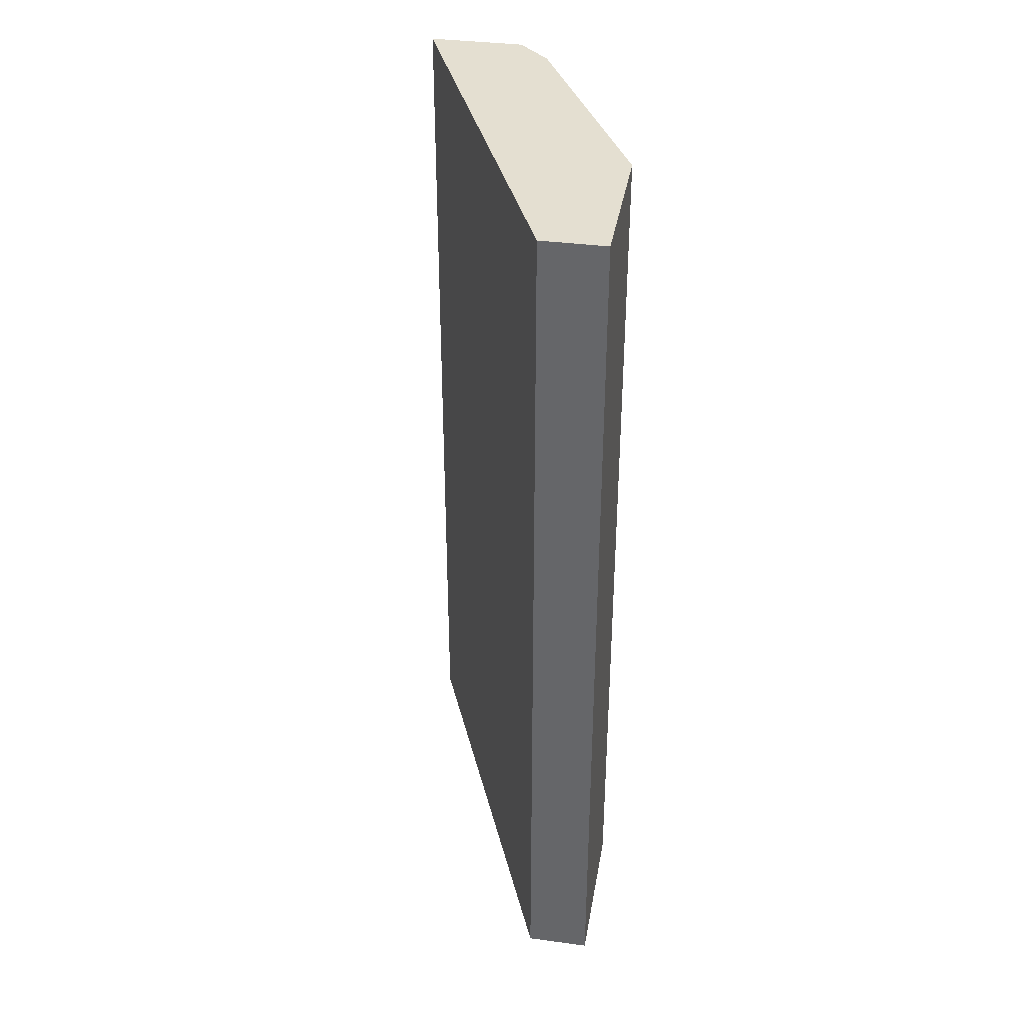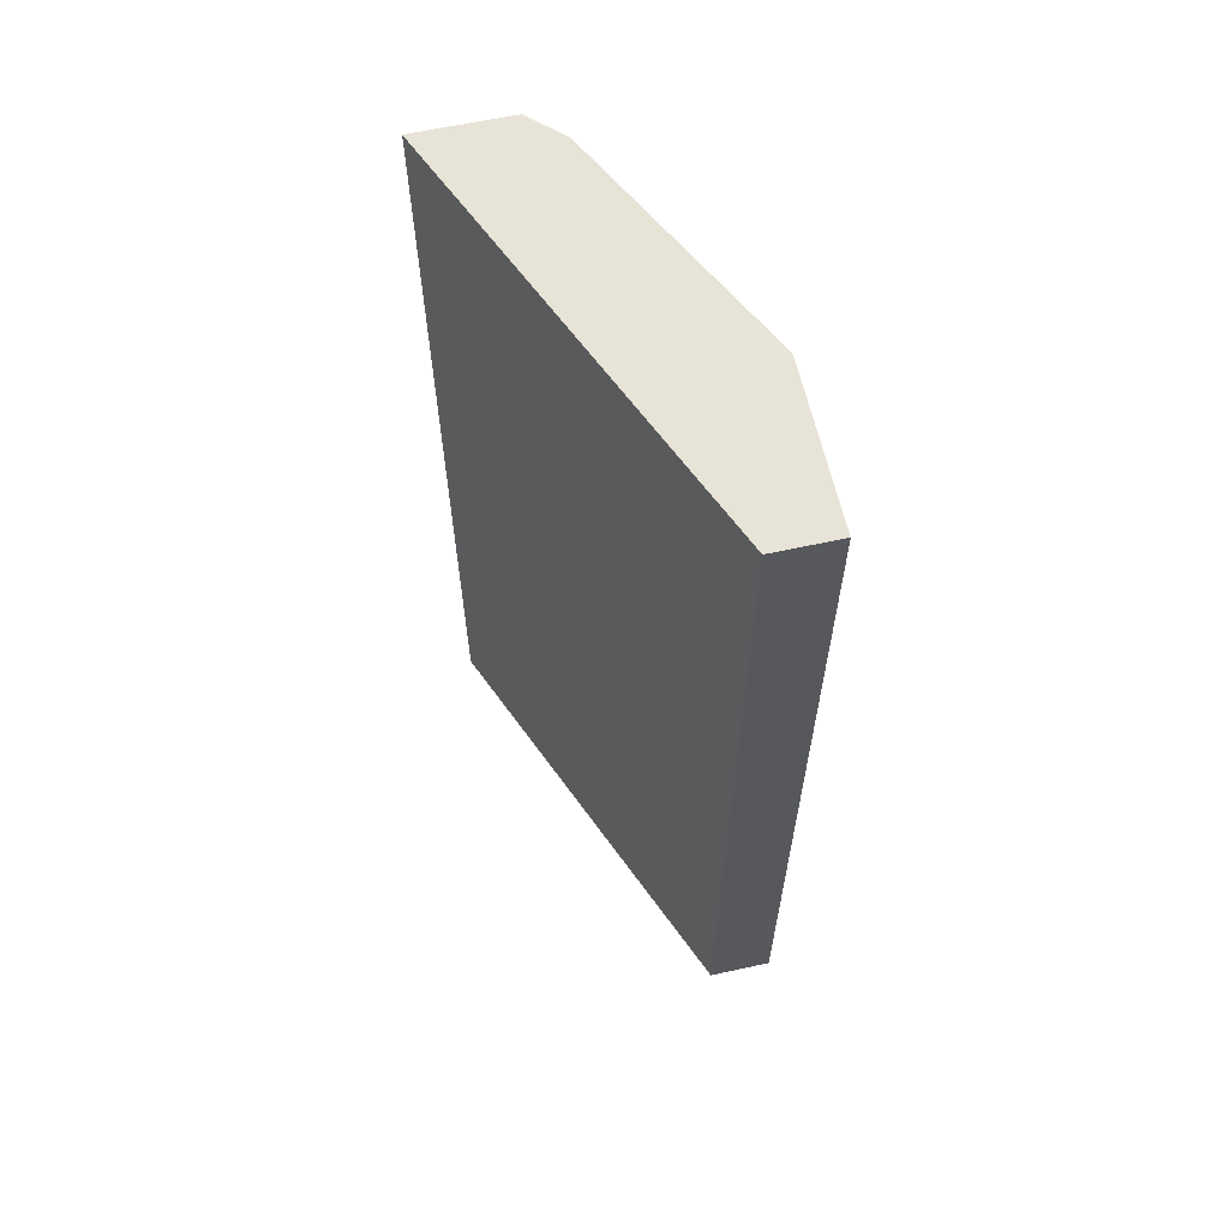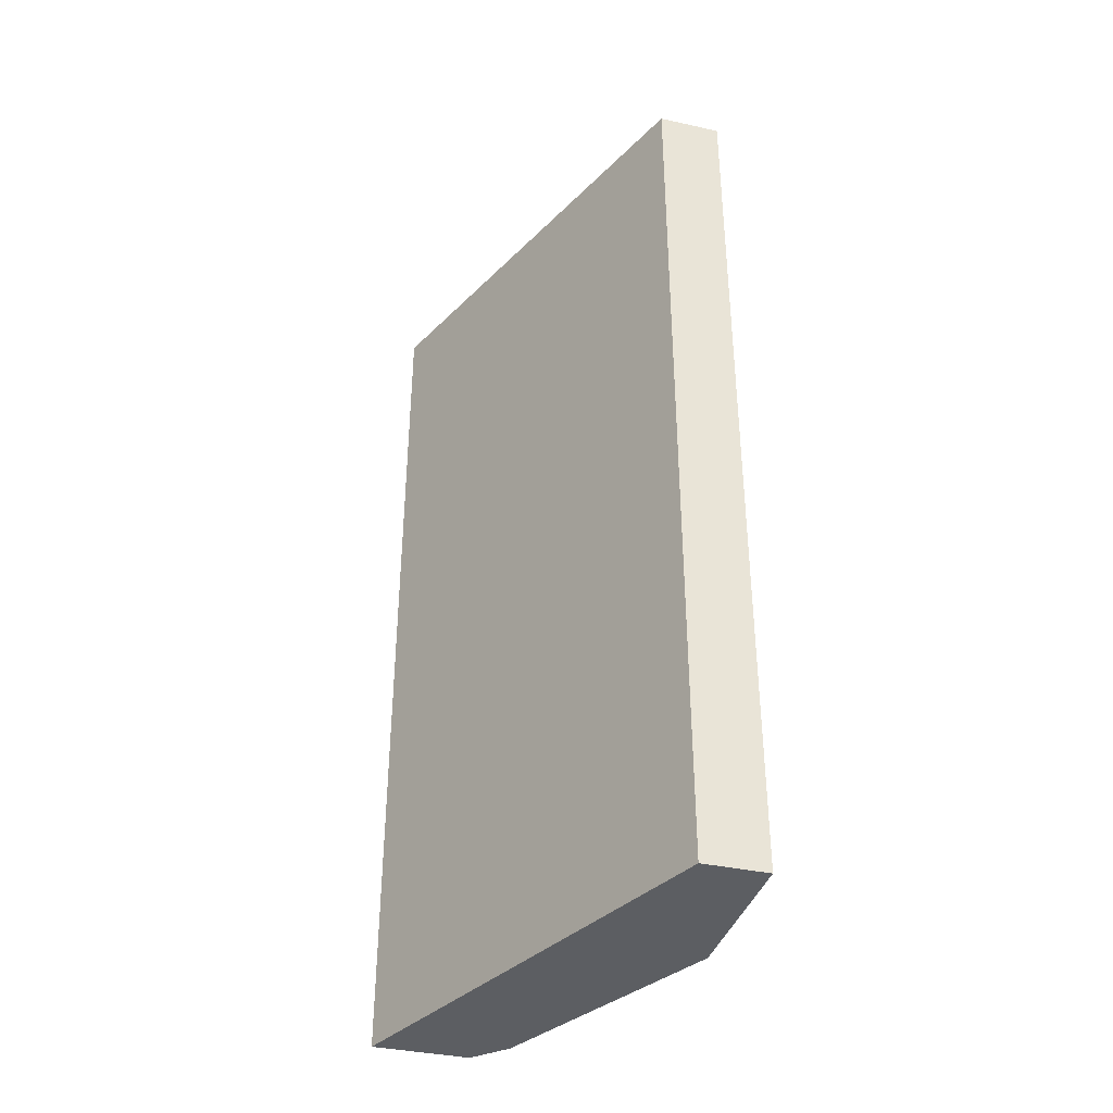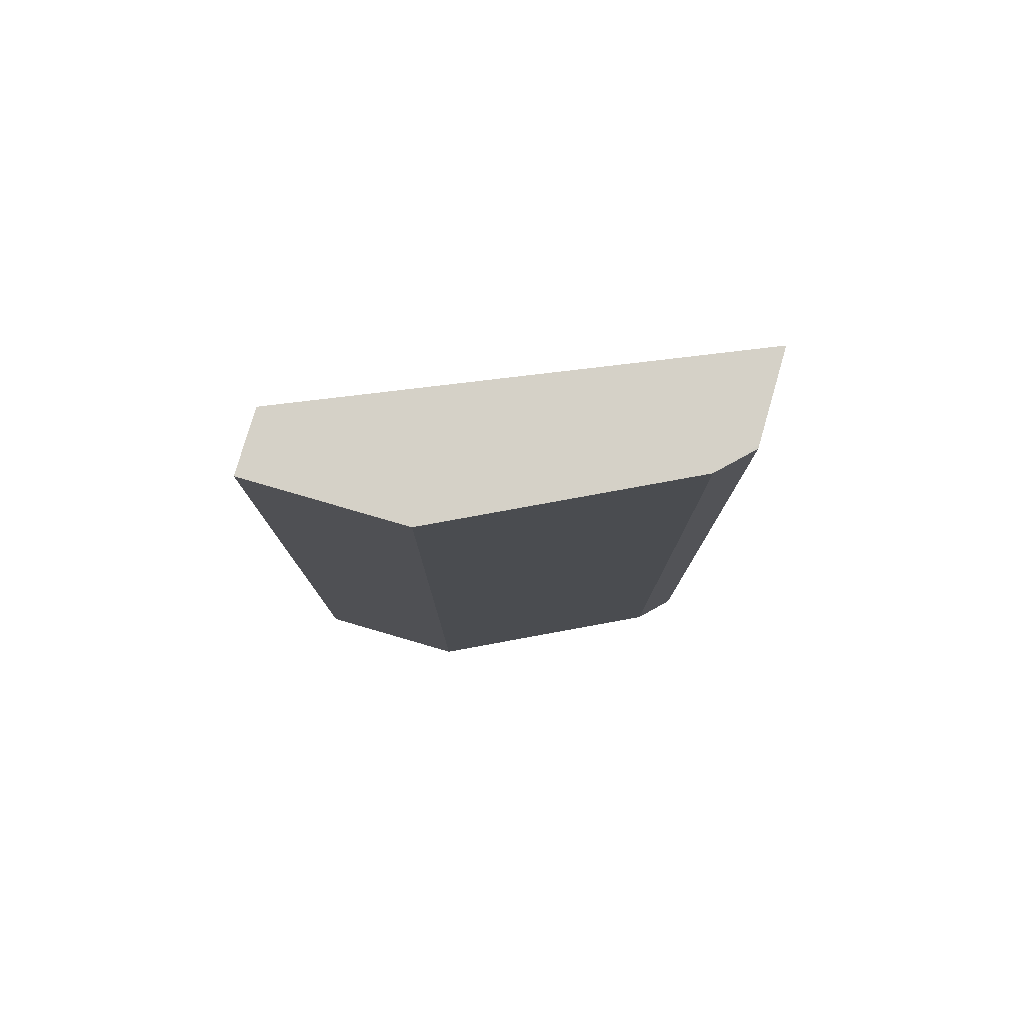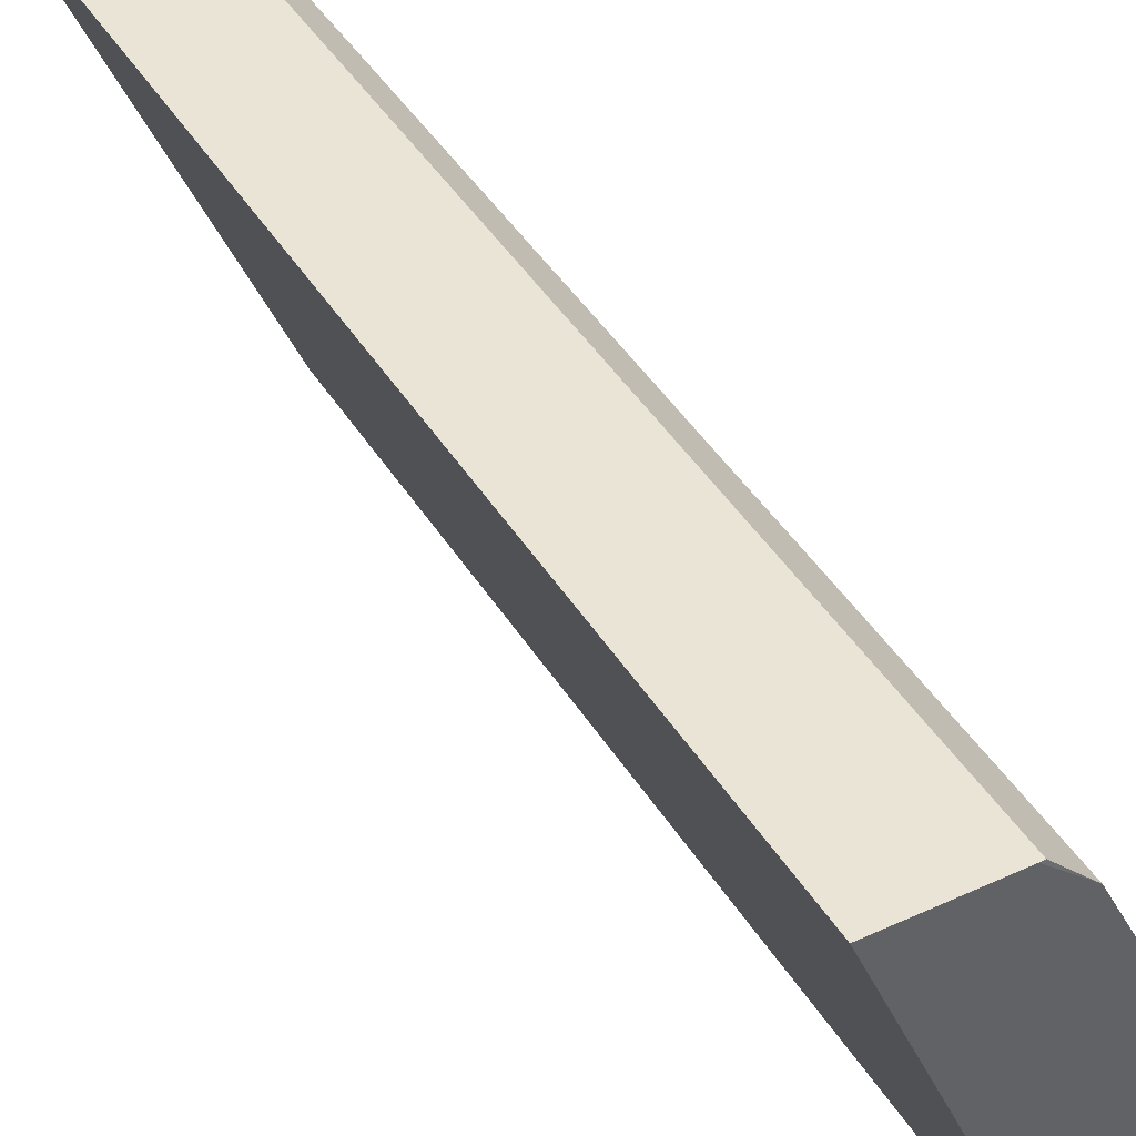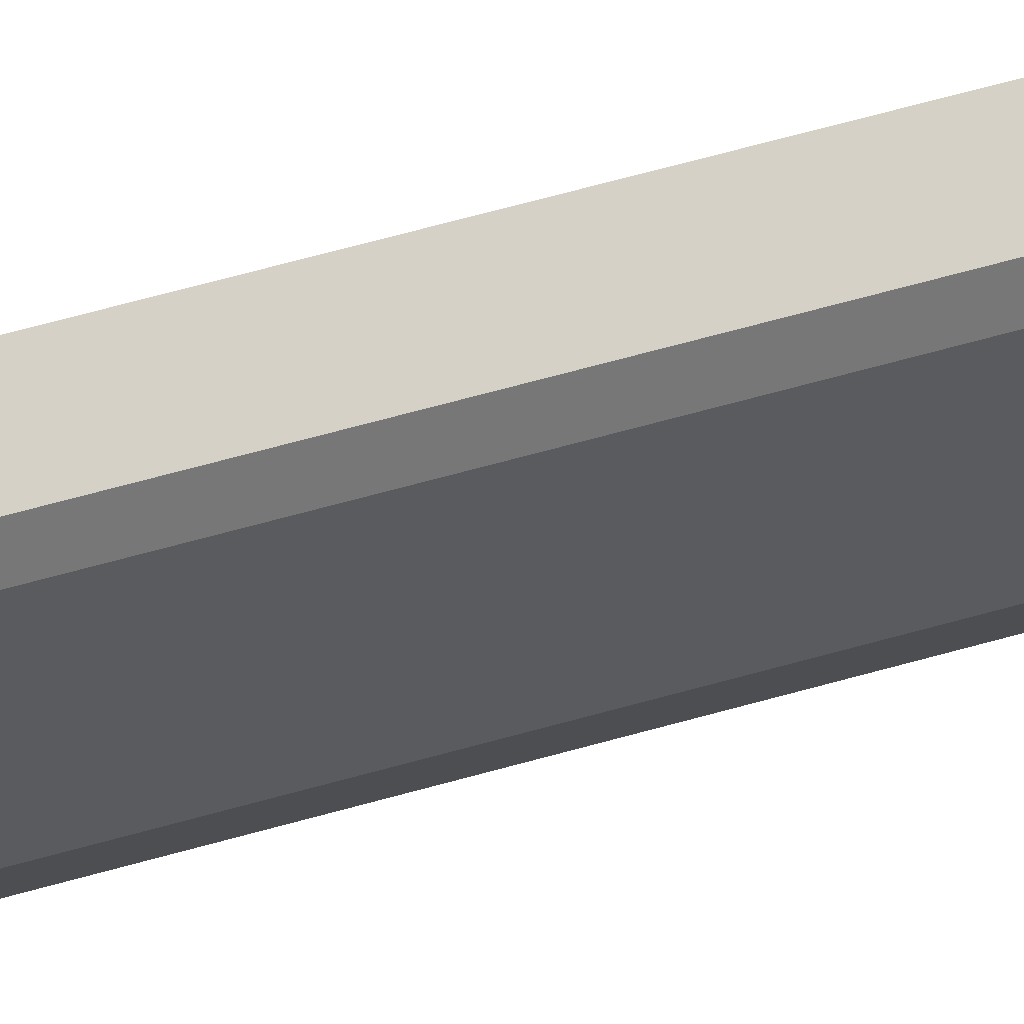
<metadata>
{"format":"obj","ext":"obj","renderer":"f3d","projection":"perspective","resolution":1024,"background":"white","views":[{"elev":36.7,"azim":-170.2,"up":"+Y"},{"elev":62.0,"azim":167.5,"up":"+Y"},{"elev":-37.5,"azim":164.2,"up":"+Y"},{"elev":78.9,"azim":-73.8,"up":"+Y"},{"elev":42.4,"azim":151.0,"up":"+Z"},{"elev":79.3,"azim":-104.6,"up":"+Z"}]}
</metadata>
<code>
v -0.2246 -0.2121 0.264
v -0.3367 -0.2121 6.039e-05
v -0.2816 -0.2121 0.264
v -0.2246 -0.7774 0.264
v -0.3763 -0.2121 6.039e-05
v -0.3367 -0.7774 6.039e-05
v -0.3037 -0.2121 0.2443
v -0.284 -0.2122 0.264
v -0.284 -0.7774 0.264
v -0.3763 -0.2121 0.09905
v -0.3763 -0.7774 6.039e-05
v -0.3084 -0.2121 0.235
v -0.312 -0.7774 0.2278
v -0.3037 -0.7774 0.2443
v -0.3744 -0.2121 0.1029
v -0.3763 -0.7774 0.09905
v -0.3631 -0.2121 0.1255
v -0.3631 -0.7774 0.1255
f 4 18 16
f 4 16 11
f 4 11 6
f 5 11 16
f 5 16 10
f 7 12 13
f 7 13 14
f 10 16 15
f 7 9 8
f 12 17 13
f 13 17 18
f 15 16 18
f 15 18 17
f 4 13 18
f 7 14 9
f 4 14 13
f 2 11 5
f 3 7 8
f 1 2 5
f 1 5 10
f 1 10 15
f 1 15 17
f 1 17 12
f 1 12 7
f 1 7 3
f 4 9 14
f 1 8 9
f 1 9 4
f 1 4 6
f 1 6 2
f 2 6 11
f 1 3 8

</code>
